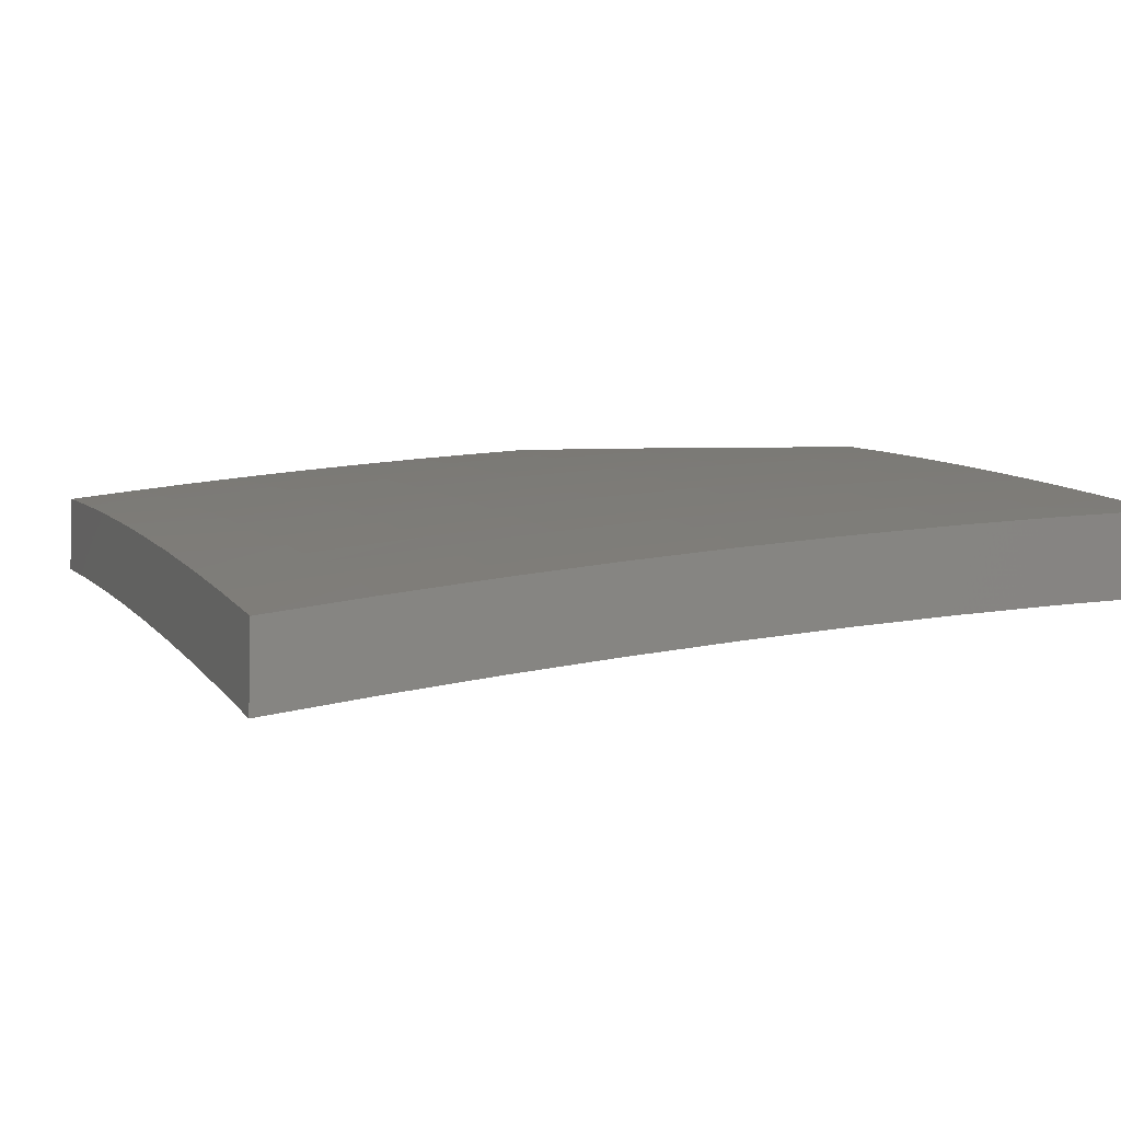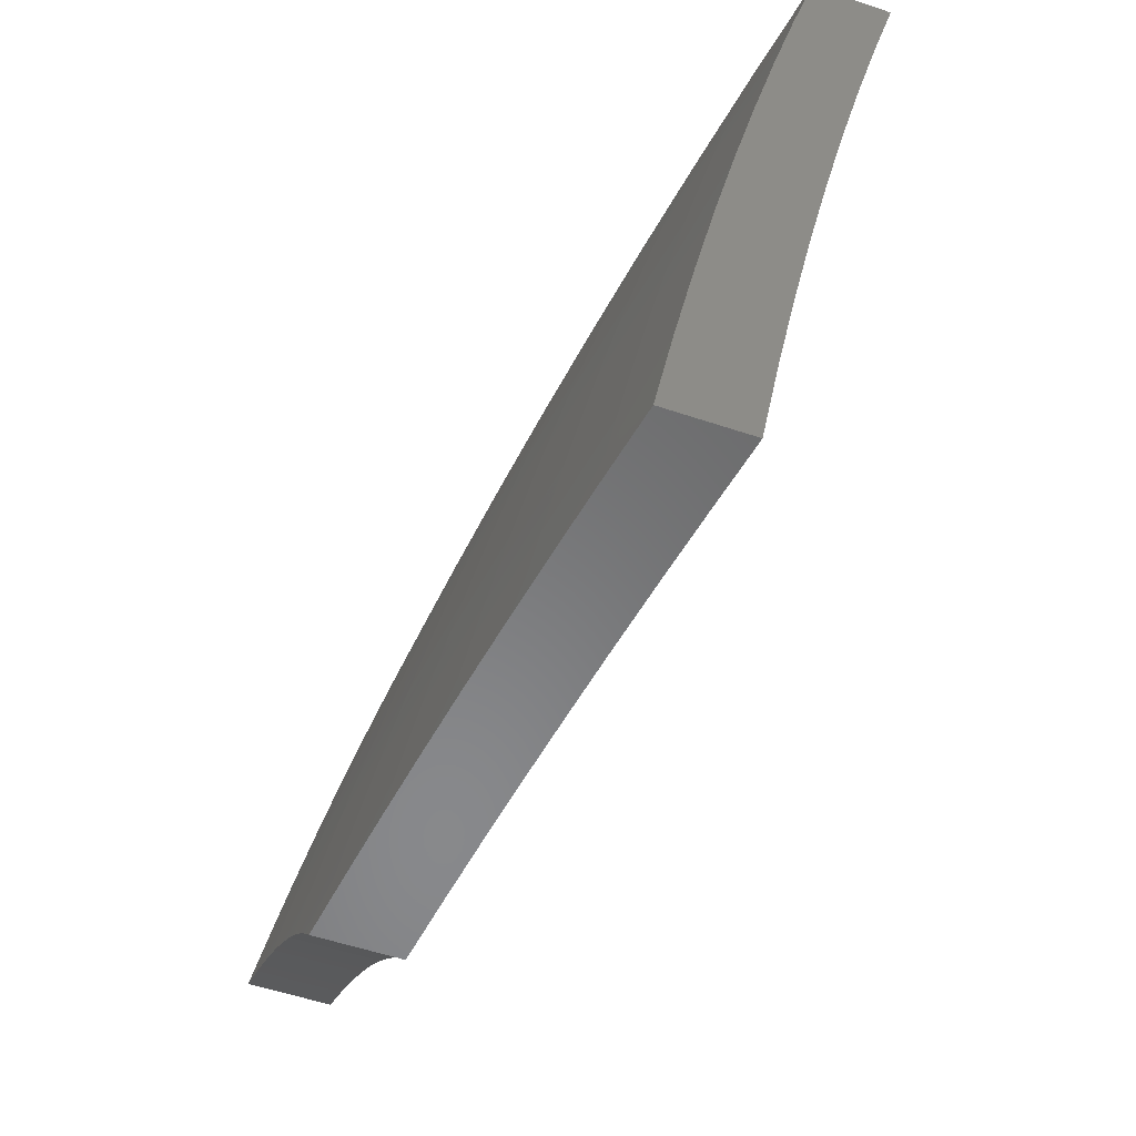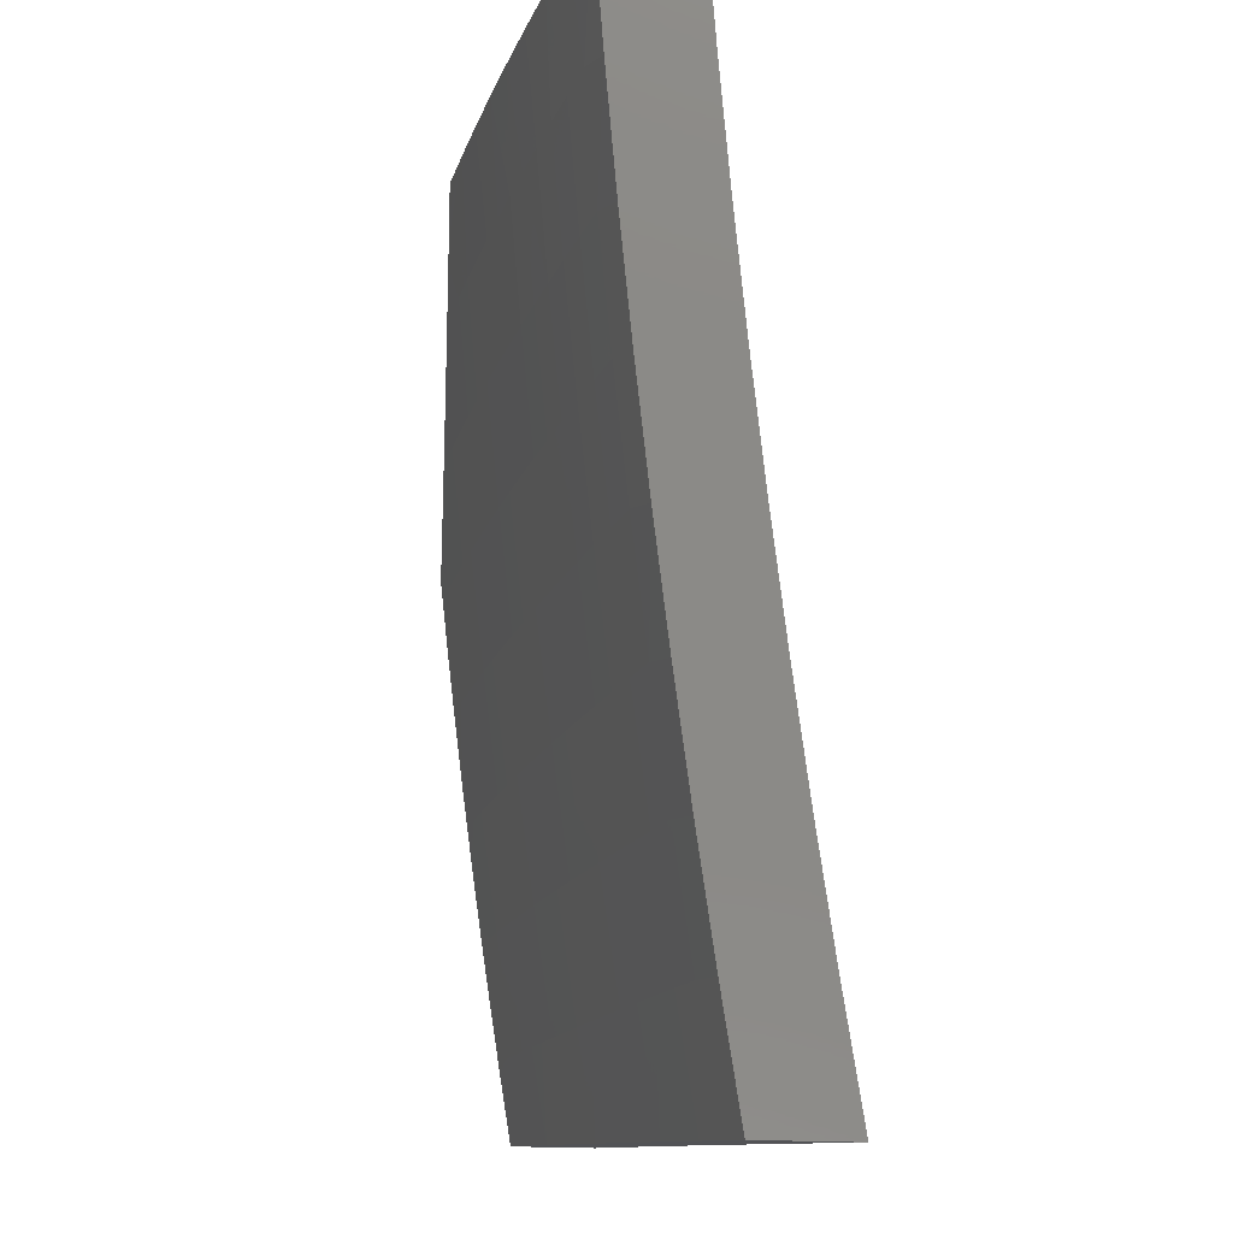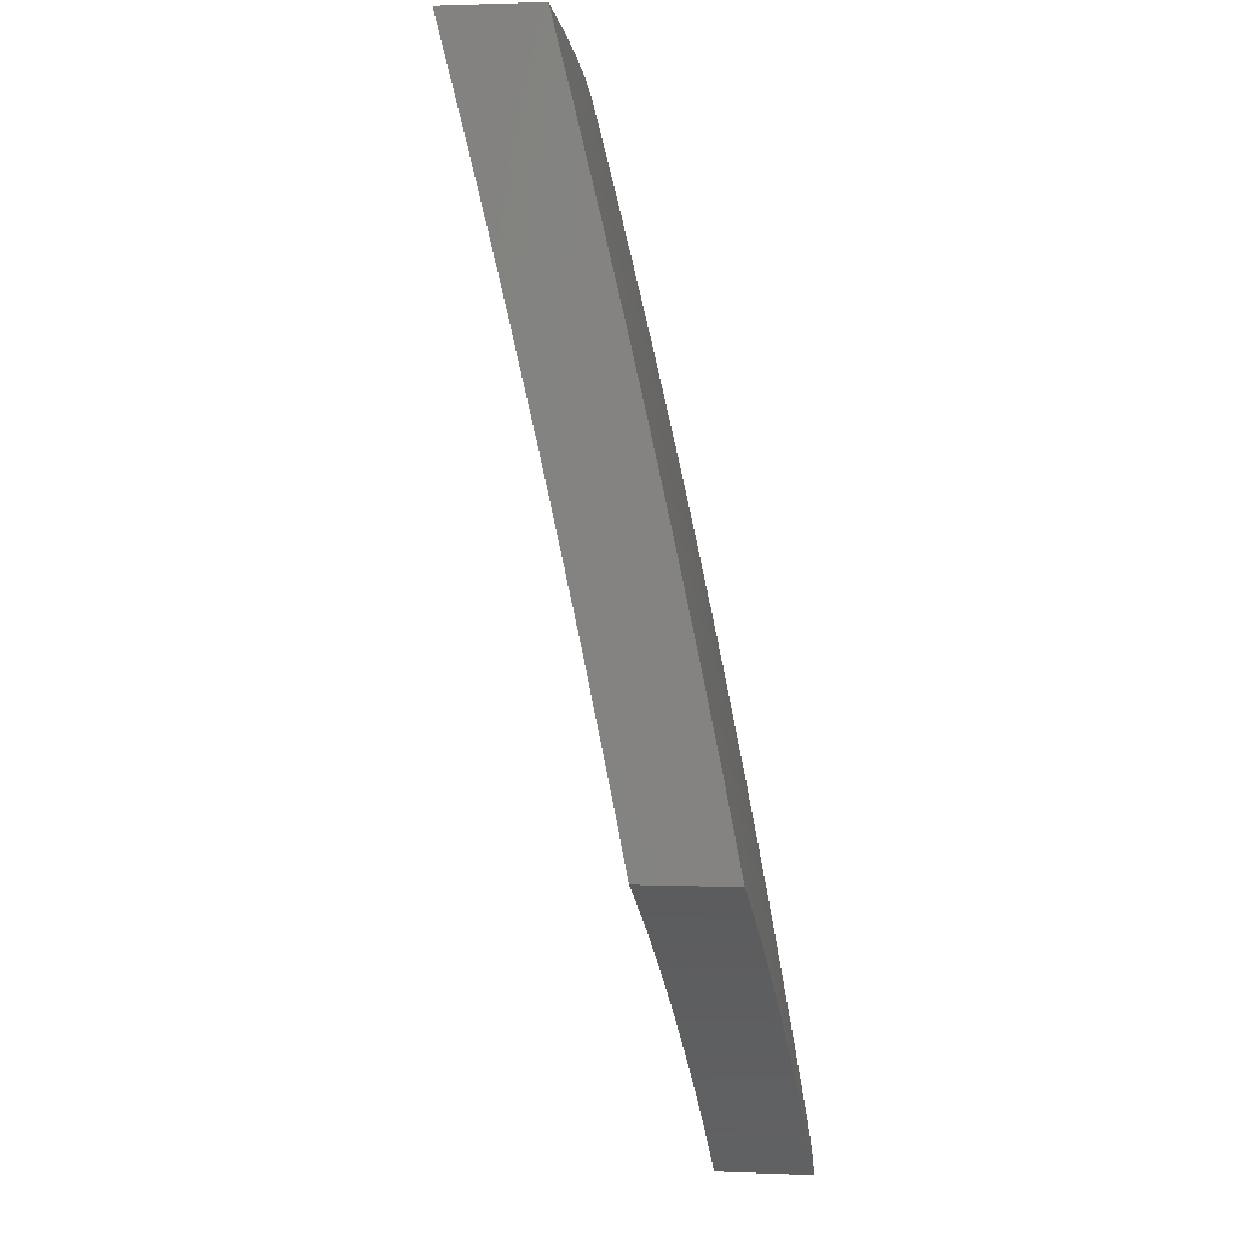
<metadata>
{"format":"stl","ext":"stl","renderer":"f3d","projection":"perspective","resolution":1024,"background":"white","views":[{"elev":-5.0,"azim":-21.1,"up":"+Y"},{"elev":-55.0,"azim":-109.6,"up":"+Z"},{"elev":79.3,"azim":-88.9,"up":"+Z"},{"elev":1.7,"azim":99.8,"up":"+Z"}]}
</metadata>
<code>
# stl→obj: 298 verts, 592 faces
v -1 10.56 2.306
v -1 10.54 2.393
v -1.026 10.56 2.29
v -1.127 10.54 2.312
v -1.051 10.56 2.274
v -1.076 10.56 2.258
v -1.129 10.56 2.249
v -1.101 10.56 2.241
v -1.125 10.56 2.223
v -1.15 10.56 2.205
v -1.173 10.56 2.187
v -1.257 10.54 2.249
v -1.258 10.55 2.187
v -1.387 10.54 2.187
v -1.388 10.55 2.125
v -1.517 10.53 2.125
v -1.519 10.54 2.062
v -1.649 10.52 2.062
v -1.606 10.54 2
v -1.685 10.53 2
v -1.778 10.5 2.062
v -1.764 10.52 2
v -1.843 10.5 2
v -1.908 10.48 2.062
v -1.921 10.49 2
v -2 10.48 2
v -2 10.45 2.126
v -1.906 10.47 2.125
v -1.904 10.46 2.187
v -1.775 10.48 2.187
v -1.773 10.47 2.249
v -1.643 10.49 2.249
v -1.641 10.48 2.312
v -1.512 10.5 2.312
v -1.511 10.49 2.374
v -1.382 10.5 2.374
v -1.381 10.49 2.437
v -1.253 10.5 2.437
v -1.251 10.49 2.499
v -1.123 10.51 2.499
v -1.122 10.49 2.562
v -1 10.5 2.567
v -1.121 10.48 2.624
v -1 10.48 2.654
v -1.119 10.46 2.687
v -1 10.46 2.741
v -1.117 10.45 2.75
v -1.116 10.44 2.812
v -1.244 10.44 2.75
v -1.243 10.42 2.812
v -1.372 10.42 2.75
v -1.37 10.41 2.812
v -1.499 10.4 2.75
v -1.497 10.39 2.812
v -1.627 10.39 2.75
v -1.625 10.37 2.812
v -1.755 10.37 2.75
v -1.752 10.35 2.812
v -1.883 10.34 2.75
v -1.881 10.33 2.812
v -2 10.32 2.752
v -2 10.29 2.876
v -1.878 10.31 2.875
v -1.875 10.3 2.937
v -1.747 10.32 2.937
v -1.751 10.3 3
v -1.627 10.32 3
v -1.62 10.34 2.937
v -1.502 10.34 3
v -1.493 10.36 2.937
v -1.376 10.36 3
v -1.366 10.38 2.937
v -1.251 10.37 3
v -1.239 10.39 2.937
v -1.126 10.39 3
v -1.113 10.4 2.937
v -1 10.4 3
v -1 10.42 2.914
v -1.114 10.42 2.875
v -1 10.44 2.827
v -1 10.52 2.48
v -1.125 10.52 2.437
v -1.126 10.53 2.374
v -1.255 10.53 2.312
v -1.385 10.53 2.249
v -1.516 10.52 2.187
v -1.647 10.51 2.125
v -1.876 10.28 3
v -2 10.26 3
v -1.886 10.36 2.687
v -2 10.35 2.627
v -1.888 10.37 2.624
v -1.891 10.39 2.562
v -1.76 10.39 2.624
v -1.762 10.41 2.562
v -1.631 10.41 2.624
v -1.633 10.43 2.562
v -1.503 10.43 2.624
v -1.505 10.45 2.562
v -1.375 10.45 2.624
v -1.377 10.46 2.562
v -1.248 10.46 2.624
v -1.249 10.48 2.562
v -2 10.38 2.502
v -1.893 10.4 2.499
v -1.764 10.42 2.499
v -1.636 10.44 2.499
v -1.507 10.46 2.499
v -1.379 10.48 2.499
v -1.896 10.41 2.437
v -2 10.41 2.377
v -1.898 10.42 2.374
v -1.9 10.44 2.312
v -1.769 10.45 2.374
v -1.771 10.46 2.312
v -1.64 10.47 2.374
v -2 10.43 2.252
v -1.902 10.45 2.249
v -1.527 10.55 2
v -1.448 10.56 2
v -1.39 10.56 2.062
v -1.349 10.57 2.022
v -1.328 10.57 2.044
v -1.369 10.57 2
v -1.307 10.57 2.066
v -1.26 10.56 2.125
v -1.286 10.57 2.087
v -1.264 10.57 2.108
v -1.242 10.57 2.128
v -1.22 10.56 2.148
v -1.197 10.56 2.168
v -1.241 10.41 2.875
v -1.368 10.39 2.875
v -1.495 10.37 2.875
v -1.622 10.36 2.875
v -1.75 10.34 2.875
v -1.246 10.45 2.687
v -1.373 10.44 2.687
v -1.501 10.42 2.687
v -1.629 10.4 2.687
v -1.757 10.38 2.687
v -1.254 10.52 2.374
v -1.384 10.51 2.312
v -1.509 10.47 2.437
v -1.638 10.45 2.437
v -1.766 10.43 2.437
v -1.514 10.51 2.249
v -1.645 10.5 2.187
v -1.777 10.49 2.125
v -1 10.65 2.306
v -1.026 10.65 2.29
v -1.051 10.65 2.274
v -1.076 10.65 2.258
v -1.101 10.65 2.241
v -1.126 10.65 2.223
v -1.15 10.65 2.205
v -1.173 10.65 2.186
v -1.197 10.66 2.167
v -1.22 10.66 2.148
v -1.242 10.66 2.128
v -1.264 10.66 2.108
v -1.286 10.66 2.087
v -1.307 10.66 2.066
v -1.328 10.66 2.044
v -1.349 10.66 2.022
v -1.369 10.67 2
v -1.126 10.48 3
v -1 10.49 3
v -1.113 10.5 2.937
v -1 10.51 2.914
v -1.114 10.51 2.875
v -1 10.54 2.827
v -1.116 10.53 2.812
v -1 10.56 2.741
v -1.118 10.54 2.75
v -1.119 10.56 2.687
v -1.244 10.53 2.75
v -1.246 10.54 2.687
v -1.372 10.51 2.75
v -1.373 10.53 2.687
v -1.499 10.5 2.75
v -1.501 10.51 2.687
v -1.627 10.48 2.75
v -1.629 10.49 2.687
v -1.755 10.46 2.75
v -1.757 10.47 2.687
v -1.883 10.44 2.75
v -1.886 10.45 2.687
v -2 10.42 2.752
v -2 10.45 2.627
v -1.888 10.47 2.624
v -1.891 10.48 2.562
v -1.762 10.5 2.562
v -1.764 10.51 2.499
v -1.635 10.53 2.499
v -1.637 10.55 2.437
v -1.509 10.57 2.437
v -1.51 10.58 2.374
v -1.382 10.59 2.374
v -1.384 10.61 2.312
v -1.255 10.62 2.312
v -1.257 10.63 2.249
v -1.129 10.65 2.249
v -1.127 10.64 2.312
v -1.126 10.62 2.374
v -1 10.63 2.393
v -1.125 10.61 2.437
v -1 10.61 2.48
v -1.123 10.6 2.499
v -1 10.6 2.567
v -1.122 10.58 2.562
v -1.121 10.57 2.624
v -1.248 10.56 2.624
v -1 10.58 2.654
v -1.258 10.65 2.187
v -1.259 10.66 2.125
v -1.388 10.64 2.125
v -1.39 10.65 2.062
v -1.517 10.62 2.125
v -1.519 10.64 2.062
v -1.646 10.61 2.125
v -1.648 10.62 2.062
v -1.776 10.59 2.125
v -1.778 10.6 2.062
v -1.906 10.56 2.125
v -1.908 10.58 2.062
v -2 10.55 2.126
v -2 10.57 2
v -1.921 10.58 2
v -1.843 10.6 2
v -1.764 10.61 2
v -1.685 10.62 2
v -1.606 10.63 2
v -1.527 10.64 2
v -1.448 10.66 2
v -1.904 10.55 2.187
v -2 10.52 2.252
v -1.902 10.54 2.249
v -1.9 10.53 2.312
v -1.772 10.56 2.249
v -1.77 10.55 2.312
v -1.643 10.58 2.249
v -1.641 10.57 2.312
v -1.514 10.6 2.249
v -1.512 10.59 2.312
v -1.385 10.62 2.249
v -2 10.5 2.377
v -1.898 10.52 2.374
v -1.768 10.54 2.374
v -1.639 10.56 2.374
v -1.895 10.51 2.437
v -2 10.47 2.502
v -1.893 10.49 2.499
v -1.88 10.42 2.812
v -2 10.39 2.876
v -1.878 10.41 2.875
v -1.875 10.39 2.937
v -1.75 10.43 2.875
v -1.747 10.41 2.937
v -1.622 10.45 2.875
v -1.62 10.43 2.937
v -1.495 10.47 2.875
v -1.493 10.45 2.937
v -1.368 10.48 2.875
v -1.366 10.47 2.937
v -1.241 10.5 2.875
v -1.239 10.48 2.937
v -2 10.36 3
v -1.876 10.38 3
v -1.751 10.4 3
v -1.627 10.42 3
v -1.502 10.44 3
v -1.376 10.45 3
v -1.251 10.47 3
v -1.254 10.61 2.374
v -1.252 10.6 2.437
v -1.251 10.58 2.499
v -1.249 10.57 2.562
v -1.243 10.51 2.812
v -1.37 10.5 2.812
v -1.497 10.48 2.812
v -1.625 10.46 2.812
v -1.752 10.44 2.812
v -1.387 10.63 2.187
v -1.516 10.61 2.187
v -1.645 10.6 2.187
v -1.774 10.58 2.187
v -1.38 10.58 2.437
v -1.379 10.57 2.499
v -1.377 10.56 2.562
v -1.375 10.54 2.624
v -1.507 10.55 2.499
v -1.505 10.54 2.562
v -1.503 10.53 2.624
v -1.633 10.52 2.562
v -1.631 10.51 2.624
v -1.766 10.53 2.437
v -1.76 10.49 2.624
f 1 2 3
f 3 2 4
f 3 4 5
f 5 4 6
f 6 4 7
f 6 7 8
f 8 7 9
f 9 7 10
f 10 7 11
f 11 7 12
f 11 12 13
f 13 12 14
f 13 14 15
f 15 14 16
f 15 16 17
f 17 16 18
f 17 18 19
f 19 18 20
f 20 18 21
f 20 21 22
f 22 21 23
f 23 21 24
f 23 24 25
f 25 24 26
f 26 24 27
f 27 24 28
f 27 28 29
f 29 28 30
f 29 30 31
f 31 30 32
f 31 32 33
f 33 32 34
f 33 34 35
f 35 34 36
f 35 36 37
f 37 36 38
f 37 38 39
f 39 38 40
f 39 40 41
f 41 40 42
f 41 42 43
f 43 42 44
f 43 44 45
f 45 44 46
f 45 46 47
f 47 46 48
f 47 48 49
f 49 48 50
f 49 50 51
f 51 50 52
f 51 52 53
f 53 52 54
f 53 54 55
f 55 54 56
f 55 56 57
f 57 56 58
f 57 58 59
f 59 58 60
f 59 60 61
f 61 60 62
f 62 60 63
f 62 63 64
f 64 63 65
f 64 65 66
f 66 65 67
f 67 65 68
f 67 68 69
f 69 68 70
f 69 70 71
f 71 70 72
f 71 72 73
f 73 72 74
f 73 74 75
f 75 74 76
f 75 76 77
f 77 76 78
f 78 76 79
f 78 79 80
f 80 79 48
f 80 48 46
f 81 82 2
f 2 82 83
f 2 83 4
f 4 83 84
f 4 84 12
f 12 84 85
f 12 85 14
f 14 85 86
f 14 86 16
f 16 86 87
f 16 87 18
f 18 87 21
f 82 81 40
f 40 81 42
f 66 88 64
f 64 88 89
f 64 89 62
f 59 61 90
f 90 61 91
f 90 91 92
f 92 91 93
f 92 93 94
f 94 93 95
f 94 95 96
f 96 95 97
f 96 97 98
f 98 97 99
f 98 99 100
f 100 99 101
f 100 101 102
f 102 101 103
f 102 103 43
f 43 103 41
f 91 104 93
f 93 104 105
f 93 105 95
f 95 105 106
f 95 106 97
f 97 106 107
f 97 107 99
f 99 107 108
f 99 108 101
f 101 108 109
f 101 109 103
f 103 109 39
f 103 39 41
f 105 104 110
f 110 104 111
f 110 111 112
f 112 111 113
f 112 113 114
f 114 113 115
f 114 115 116
f 116 115 33
f 116 33 35
f 111 117 113
f 113 117 118
f 113 118 115
f 115 118 31
f 115 31 33
f 118 117 29
f 29 117 27
f 19 119 17
f 17 119 120
f 17 120 121
f 121 120 122
f 121 122 123
f 120 124 122
f 123 125 121
f 121 125 15
f 121 15 17
f 15 125 126
f 126 125 127
f 126 127 128
f 128 129 126
f 126 129 130
f 126 130 13
f 13 130 131
f 13 131 11
f 50 48 79
f 79 76 132
f 132 76 74
f 132 74 133
f 133 74 72
f 133 72 134
f 134 72 70
f 134 70 135
f 135 70 68
f 135 68 136
f 136 68 65
f 136 65 63
f 102 43 45
f 45 47 137
f 137 47 49
f 137 49 138
f 138 49 51
f 138 51 139
f 139 51 53
f 139 53 140
f 140 53 55
f 140 55 141
f 141 55 57
f 141 57 90
f 90 57 59
f 40 38 82
f 82 38 142
f 82 142 83
f 83 142 84
f 12 7 4
f 52 50 132
f 132 50 79
f 52 132 133
f 100 102 137
f 137 102 45
f 100 137 138
f 37 39 109
f 38 36 142
f 142 36 143
f 142 143 84
f 84 143 85
f 15 126 13
f 54 52 133
f 54 133 134
f 98 100 138
f 98 138 139
f 37 109 144
f 144 109 108
f 144 108 145
f 145 108 107
f 145 107 146
f 146 107 106
f 146 106 110
f 110 106 105
f 36 34 143
f 143 34 147
f 143 147 85
f 85 147 86
f 56 54 134
f 56 134 135
f 96 98 139
f 96 139 140
f 116 35 144
f 144 35 37
f 116 144 145
f 34 32 147
f 147 32 148
f 147 148 86
f 86 148 87
f 58 56 135
f 58 135 136
f 94 96 140
f 94 140 141
f 114 116 145
f 114 145 146
f 32 30 148
f 148 30 149
f 148 149 87
f 87 149 21
f 60 58 136
f 60 136 63
f 92 94 141
f 92 141 90
f 112 114 146
f 112 146 110
f 29 31 118
f 24 21 149
f 24 149 28
f 28 149 30
f 1 3 150
f 150 3 151
f 151 3 5
f 151 5 152
f 152 5 6
f 152 6 153
f 153 6 8
f 153 8 154
f 154 8 9
f 154 9 155
f 155 9 10
f 155 10 156
f 156 10 11
f 156 11 157
f 157 11 131
f 157 131 158
f 158 131 130
f 158 130 159
f 159 130 129
f 159 129 160
f 160 129 128
f 160 128 161
f 161 128 127
f 161 127 162
f 162 127 125
f 162 125 163
f 163 125 123
f 163 123 164
f 164 123 122
f 164 122 165
f 165 122 124
f 165 124 166
f 167 168 169
f 169 168 170
f 169 170 171
f 171 170 172
f 171 172 173
f 173 172 174
f 173 174 175
f 175 174 176
f 175 176 177
f 177 176 178
f 177 178 179
f 179 178 180
f 179 180 181
f 181 180 182
f 181 182 183
f 183 182 184
f 183 184 185
f 185 184 186
f 185 186 187
f 187 186 188
f 187 188 189
f 189 188 190
f 190 188 191
f 190 191 192
f 192 191 193
f 192 193 194
f 194 193 195
f 194 195 196
f 196 195 197
f 196 197 198
f 198 197 199
f 198 199 200
f 200 199 201
f 200 201 202
f 202 201 203
f 202 203 157
f 157 203 156
f 156 203 155
f 155 203 154
f 154 203 153
f 153 203 204
f 153 204 152
f 152 204 205
f 152 205 206
f 206 205 207
f 206 207 208
f 208 207 209
f 208 209 210
f 210 209 211
f 210 211 212
f 212 211 213
f 212 213 178
f 178 213 180
f 174 214 176
f 176 214 212
f 176 212 178
f 214 210 212
f 150 151 206
f 206 151 152
f 202 157 215
f 215 157 158
f 215 158 159
f 215 159 216
f 216 159 160
f 216 160 161
f 161 162 216
f 216 162 163
f 216 163 217
f 217 163 218
f 217 218 219
f 219 218 220
f 219 220 221
f 221 220 222
f 221 222 223
f 223 222 224
f 223 224 225
f 225 224 226
f 225 226 227
f 227 226 228
f 228 226 229
f 229 226 230
f 230 226 224
f 230 224 231
f 231 224 232
f 232 224 222
f 232 222 233
f 233 222 220
f 233 220 234
f 234 220 235
f 235 220 218
f 235 218 166
f 166 218 165
f 165 218 164
f 164 218 163
f 225 227 236
f 236 227 237
f 236 237 238
f 238 237 239
f 238 239 240
f 240 239 241
f 240 241 242
f 242 241 243
f 242 243 244
f 244 243 245
f 244 245 246
f 246 245 200
f 246 200 202
f 237 247 239
f 239 247 248
f 239 248 241
f 241 248 249
f 241 249 243
f 243 249 250
f 243 250 245
f 245 250 198
f 245 198 200
f 248 247 251
f 251 247 252
f 251 252 253
f 253 252 192
f 253 192 194
f 252 190 192
f 187 189 254
f 254 189 255
f 254 255 256
f 256 255 257
f 256 257 258
f 258 257 259
f 258 259 260
f 260 259 261
f 260 261 262
f 262 261 263
f 262 263 264
f 264 263 265
f 264 265 266
f 266 265 267
f 266 267 171
f 171 267 169
f 255 268 257
f 257 268 269
f 257 269 270
f 257 270 259
f 259 270 271
f 259 271 261
f 261 271 272
f 261 272 263
f 263 272 273
f 263 273 265
f 265 273 274
f 265 274 267
f 267 274 167
f 267 167 169
f 203 201 204
f 204 201 275
f 204 275 205
f 205 275 276
f 205 276 207
f 207 276 277
f 207 277 209
f 209 277 278
f 209 278 211
f 211 278 213
f 266 171 173
f 173 175 279
f 279 175 177
f 279 177 280
f 280 177 179
f 280 179 281
f 281 179 181
f 281 181 282
f 282 181 183
f 282 183 283
f 283 183 185
f 283 185 254
f 254 185 187
f 246 202 215
f 215 216 284
f 284 216 217
f 284 217 285
f 285 217 219
f 285 219 286
f 286 219 221
f 286 221 287
f 287 221 223
f 287 223 236
f 236 223 225
f 201 199 275
f 275 199 288
f 275 288 276
f 276 288 289
f 276 289 277
f 277 289 290
f 277 290 278
f 278 290 291
f 278 291 213
f 213 291 180
f 264 266 279
f 279 266 173
f 264 279 280
f 244 246 284
f 284 246 215
f 244 284 285
f 199 197 288
f 288 197 292
f 288 292 289
f 289 292 293
f 289 293 290
f 290 293 294
f 290 294 291
f 291 294 182
f 291 182 180
f 262 264 280
f 262 280 281
f 242 244 285
f 242 285 286
f 196 198 250
f 197 195 292
f 292 195 295
f 292 295 293
f 293 295 296
f 293 296 294
f 294 296 184
f 294 184 182
f 260 262 281
f 260 281 282
f 240 242 286
f 240 286 287
f 196 250 297
f 297 250 249
f 297 249 251
f 251 249 248
f 195 193 295
f 295 193 298
f 295 298 296
f 296 298 186
f 296 186 184
f 258 260 282
f 258 282 283
f 238 240 287
f 238 287 236
f 253 194 297
f 297 194 196
f 253 297 251
f 188 186 298
f 188 298 191
f 191 298 193
f 256 258 283
f 256 283 254
f 229 23 228
f 228 23 25
f 228 25 26
f 23 229 22
f 22 229 230
f 22 230 20
f 20 230 231
f 20 231 19
f 19 231 232
f 19 232 119
f 119 232 233
f 119 233 120
f 120 233 234
f 120 234 124
f 124 234 235
f 124 235 166
f 168 167 77
f 77 167 274
f 77 274 75
f 75 274 273
f 75 273 73
f 73 273 272
f 73 272 71
f 71 272 271
f 71 271 69
f 69 271 270
f 69 270 67
f 67 270 269
f 67 269 66
f 66 269 268
f 66 268 88
f 88 268 89
f 255 61 268
f 268 61 62
f 268 62 89
f 61 255 91
f 91 255 189
f 91 189 104
f 104 189 190
f 104 190 111
f 111 190 252
f 111 252 117
f 117 252 247
f 117 247 27
f 27 247 237
f 27 237 26
f 26 237 227
f 26 227 228
f 150 206 1
f 1 206 208
f 1 208 2
f 2 208 210
f 2 210 81
f 81 210 214
f 81 214 42
f 42 214 174
f 42 174 44
f 44 174 172
f 44 172 46
f 46 172 170
f 46 170 80
f 80 170 168
f 80 168 78
f 78 168 77

</code>
